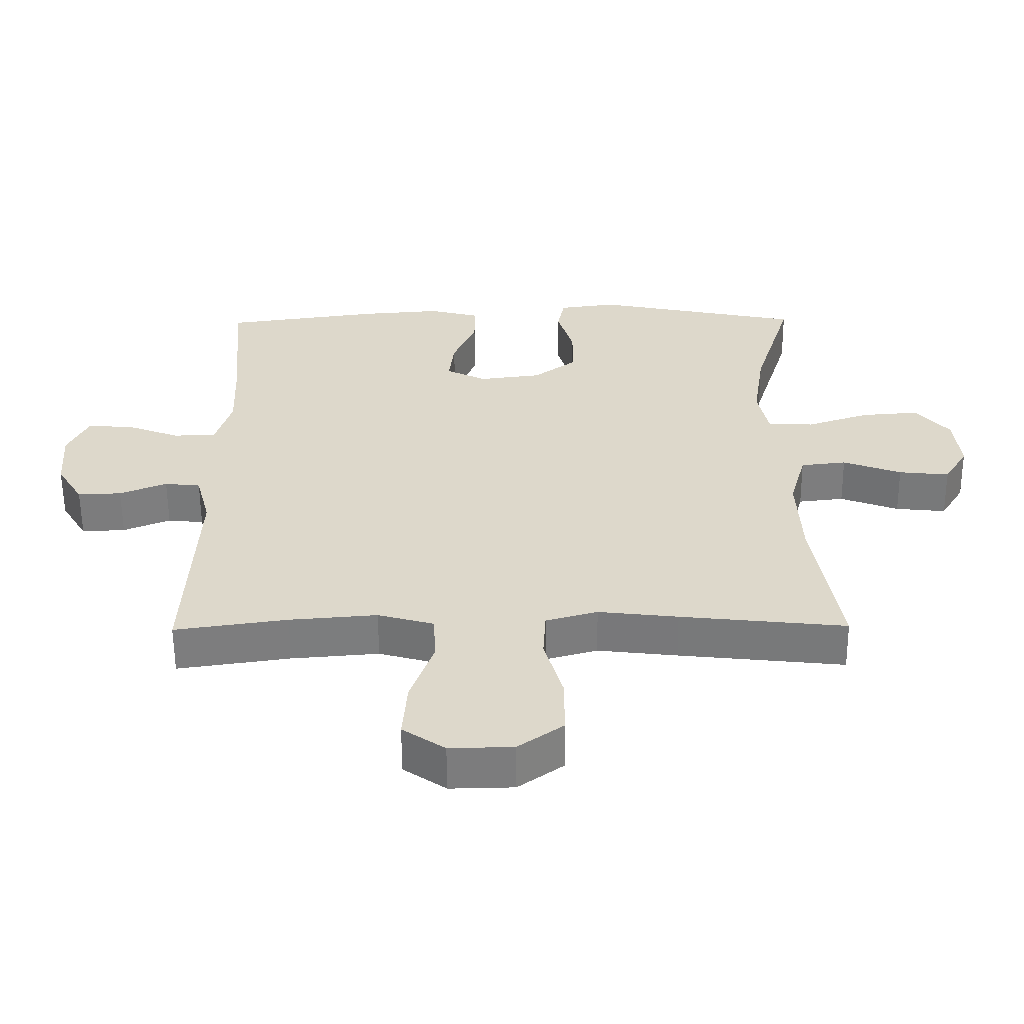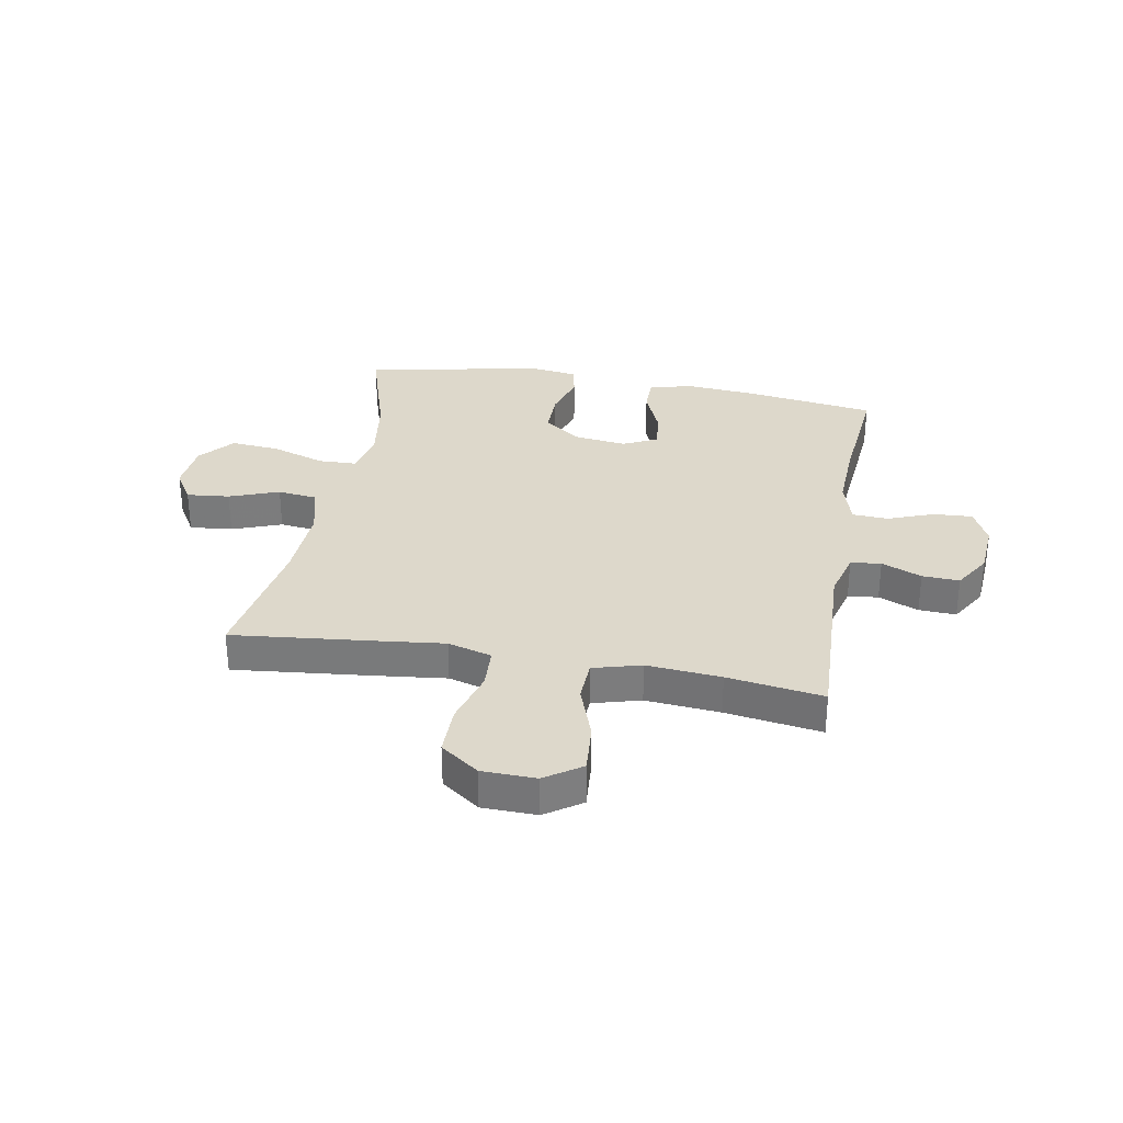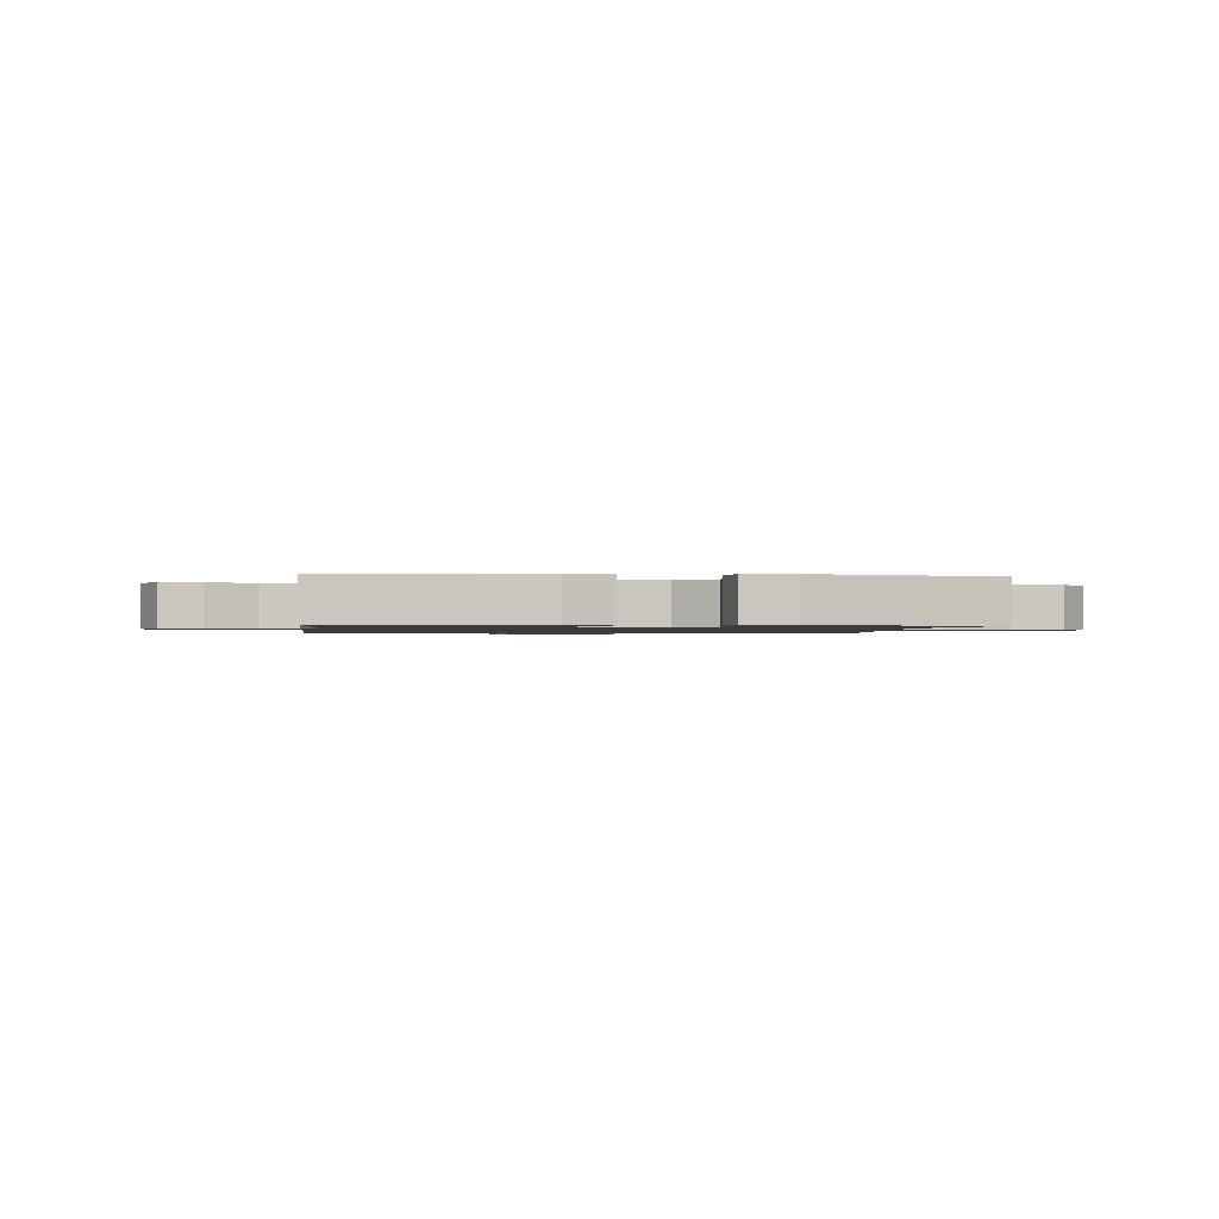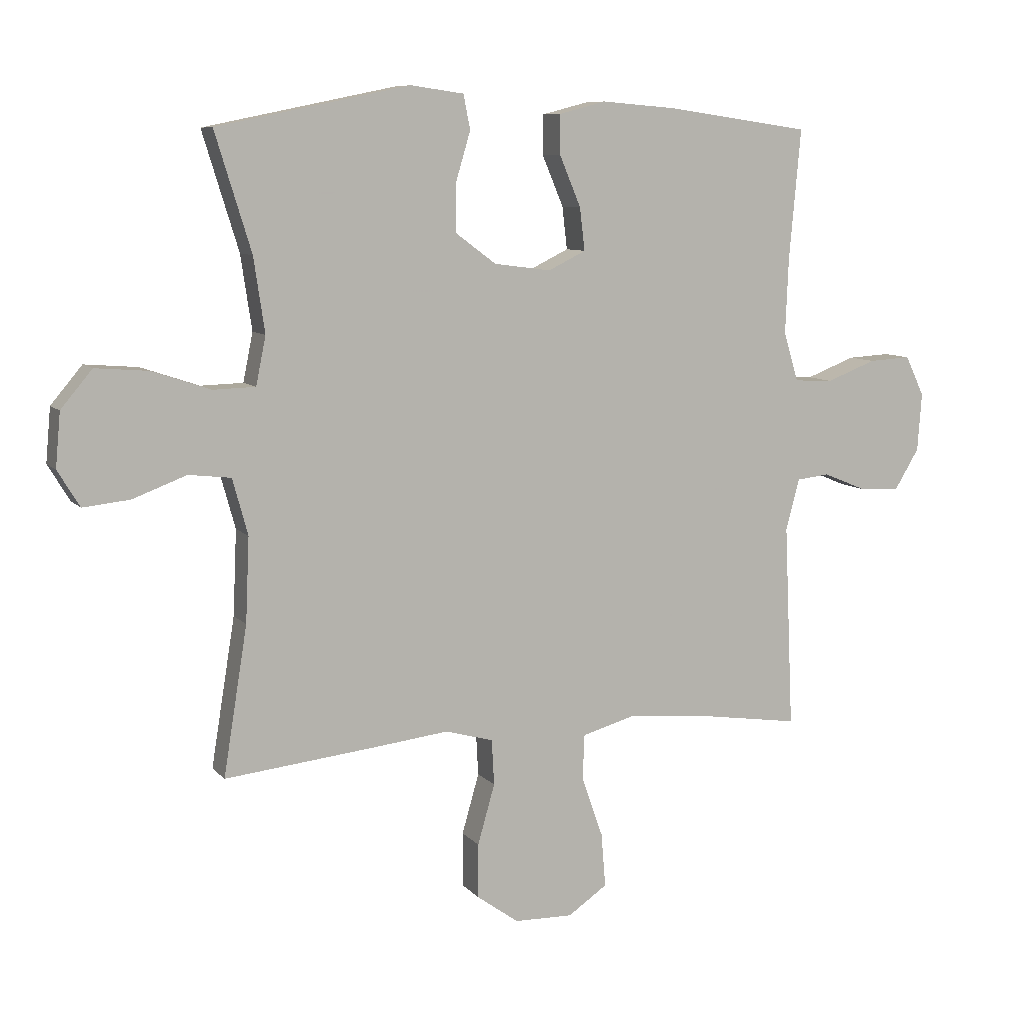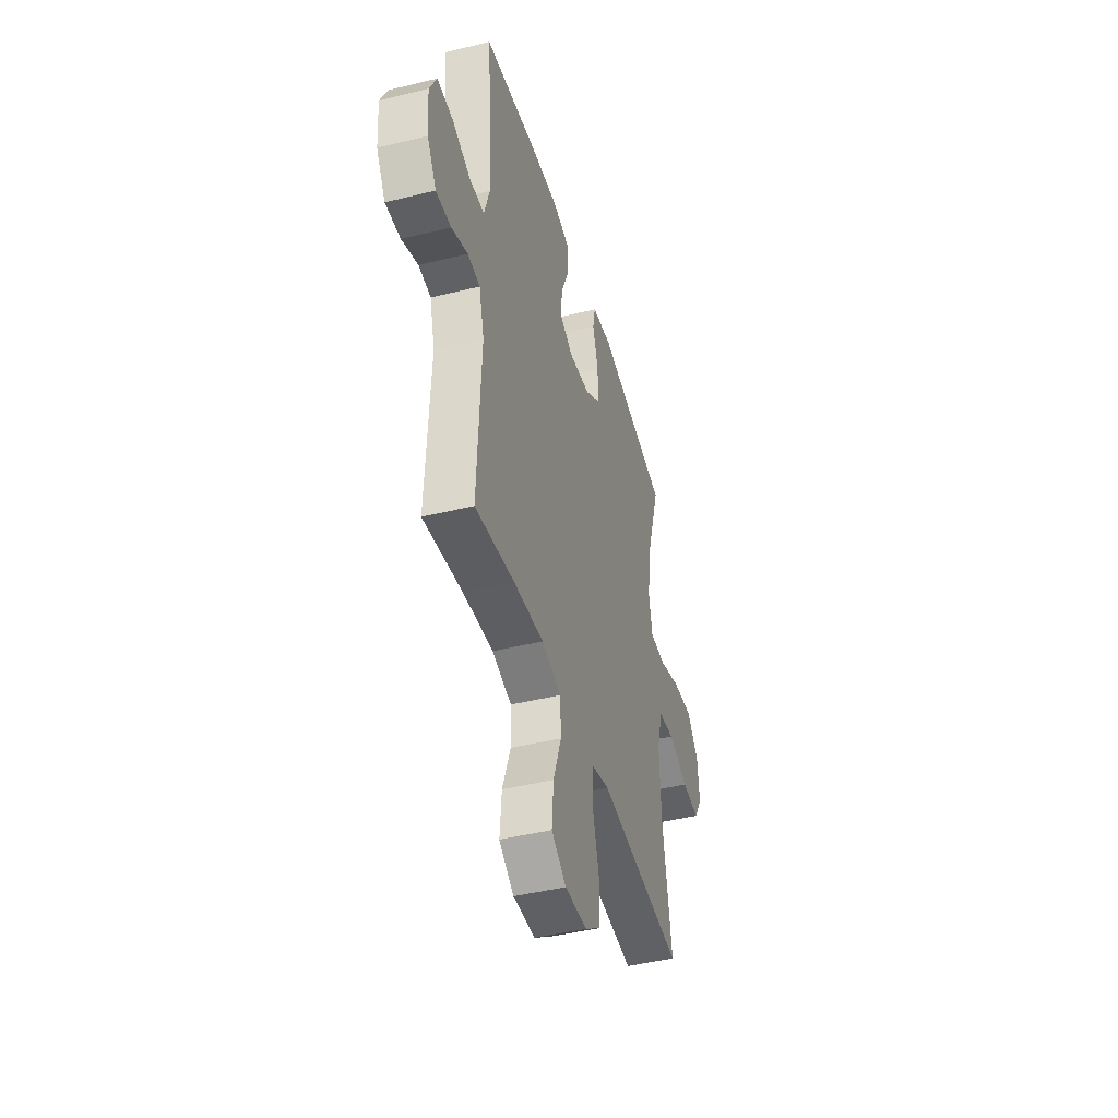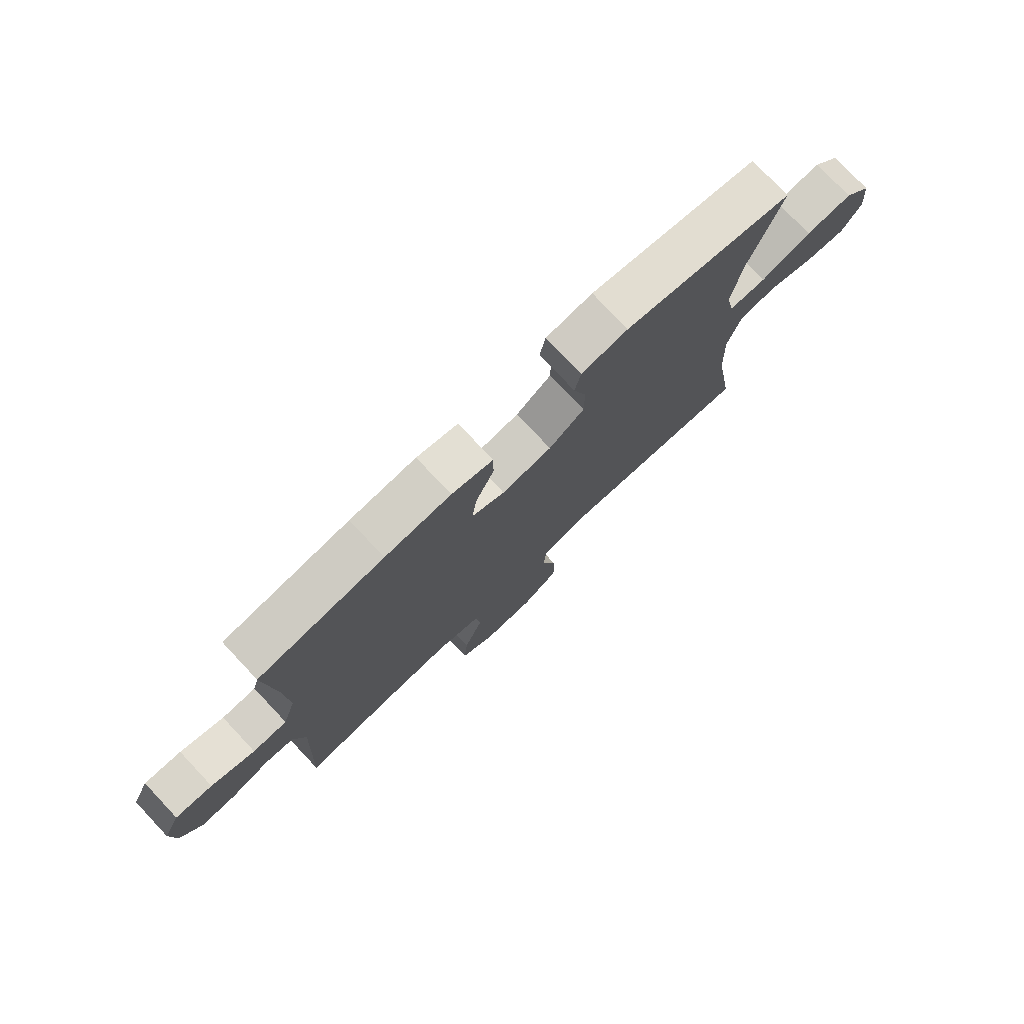
<metadata>
{"format":"obj","ext":"obj","renderer":"f3d","projection":"perspective","resolution":1024,"background":"white","views":[{"elev":-58.6,"azim":0.4,"up":"+Z"},{"elev":31.5,"azim":-169.7,"up":"+Y"},{"elev":-1.2,"azim":-6.9,"up":"+Y"},{"elev":8.5,"azim":157.5,"up":"+Z"},{"elev":-44.2,"azim":-73.9,"up":"+Z"},{"elev":77.2,"azim":-43.3,"up":"+Z"}]}
</metadata>
<code>
v -0.5 0.07 0.5
v -0.266 0.07 0.533
v -0.143 0.07 0.543
v -0.066 0.07 0.523
v -0.066 0.07 0.459
v -0.101 0.07 0.376
v -0.109 0.07 0.307
v -0.048 0.07 0.277
v 0.045 0.07 0.289
v 0.111 0.07 0.338
v 0.111 0.07 0.416
v 0.087 0.07 0.497
v 0.098 0.07 0.553
v 0.185 0.07 0.565
v 0.5 0.07 0.5
v 0.441 0.07 0.309
v 0.423 0.07 0.188
v 0.439 0.07 0.109
v 0.508 0.07 0.107
v 0.603 0.07 0.139
v 0.69 0.07 0.146
v 0.741 0.07 0.085
v 0.749 0.07 -0.003
v 0.713 0.07 -0.062
v 0.637 0.07 -0.054
v 0.549 0.07 -0.021
v 0.48 0.07 -0.029
v 0.455 0.07 -0.12
v 0.461 0.07 -0.258
v 0.5 0.07 -0.5
v 0.25 0.07 -0.473
v 0.13 0.07 -0.459
v 0.052 0.07 -0.481
v 0.048 0.07 -0.555
v 0.076 0.07 -0.653
v 0.076 0.07 -0.742
v 0.008 0.07 -0.791
v -0.088 0.07 -0.793
v -0.152 0.07 -0.749
v -0.145 0.07 -0.661
v -0.11 0.07 -0.562
v -0.113 0.07 -0.488
v -0.198 0.07 -0.464
v -0.33 0.07 -0.475
v -0.5 0.07 -0.5
v -0.485 0.07 -0.167
v -0.507 0.07 -0.083
v -0.561 0.07 -0.077
v -0.632 0.07 -0.106
v -0.698 0.07 -0.109
v -0.738 0.07 -0.043
v -0.745 0.07 0.052
v -0.714 0.07 0.117
v -0.645 0.07 0.113
v -0.564 0.07 0.082
v -0.5 0.07 0.085
v -0.476 0.07 0.165
v -0.481 0.07 0.288
v -0.5 0 0.5
v -0.266 0 0.533
v -0.143 0 0.543
v -0.066 0 0.523
v -0.066 0 0.459
v -0.101 0 0.376
v -0.109 0 0.307
v -0.048 0 0.277
v 0.045 0 0.289
v 0.111 0 0.338
v 0.111 0 0.416
v 0.087 0 0.497
v 0.098 0 0.553
v 0.185 0 0.565
v 0.5 0 0.5
v 0.441 0 0.309
v 0.423 0 0.188
v 0.439 0 0.109
v 0.508 0 0.107
v 0.603 0 0.139
v 0.69 0 0.146
v 0.741 0 0.085
v 0.749 0 -0.003
v 0.713 0 -0.062
v 0.637 0 -0.054
v 0.549 0 -0.021
v 0.48 0 -0.029
v 0.455 0 -0.12
v 0.461 0 -0.258
v 0.5 0 -0.5
v 0.25 0 -0.473
v 0.13 0 -0.459
v 0.052 0 -0.481
v 0.048 0 -0.555
v 0.076 0 -0.653
v 0.076 0 -0.742
v 0.008 0 -0.791
v -0.088 0 -0.793
v -0.152 0 -0.749
v -0.145 0 -0.661
v -0.11 0 -0.562
v -0.113 0 -0.488
v -0.198 0 -0.464
v -0.33 0 -0.475
v -0.5 0 -0.5
v -0.485 0 -0.167
v -0.507 0 -0.083
v -0.561 0 -0.077
v -0.632 0 -0.106
v -0.698 0 -0.109
v -0.738 0 -0.043
v -0.745 0 0.052
v -0.714 0 0.117
v -0.645 0 0.113
v -0.564 0 0.082
v -0.5 0 0.085
v -0.476 0 0.165
v -0.481 0 0.288
f 53 54 55
f 52 53 55
f 51 52 55
f 50 51 55
f 49 50 55
f 48 49 55
f 47 48 55 56
f 46 47 56 57
f 44 45 46
f 43 44 46 57
f 39 40 41
f 38 39 41
f 37 38 41
f 36 37 41
f 35 36 41
f 34 35 41
f 33 34 41 42
f 43 57 58
f 42 43 58
f 33 42 58
f 32 33 58
f 24 25 26
f 23 24 26
f 22 23 26
f 21 22 26
f 20 21 26
f 19 20 26
f 18 19 26 27
f 14 15 16
f 13 14 16
f 12 13 16
f 11 12 16
f 10 11 16 17
f 9 10 17 18
f 4 5 6
f 3 4 6
f 2 3 6
f 1 2 6
f 58 1 6
f 58 6 7
f 58 7 8
f 32 58 8
f 31 32 8
f 30 31 8
f 29 30 8
f 8 9 18
f 29 8 18
f 28 29 18
f 18 27 28
f 113 112 111
f 113 111 110
f 113 110 109
f 113 109 108
f 113 108 107
f 113 107 106
f 114 113 106 105
f 115 114 105 104
f 104 103 102
f 115 104 102 101
f 99 98 97
f 99 97 96
f 99 96 95
f 99 95 94
f 99 94 93
f 99 93 92
f 100 99 92 91
f 116 115 101
f 116 101 100
f 116 100 91
f 116 91 90
f 84 83 82
f 84 82 81
f 84 81 80
f 84 80 79
f 84 79 78
f 84 78 77
f 85 84 77 76
f 74 73 72
f 74 72 71
f 74 71 70
f 74 70 69
f 75 74 69 68
f 76 75 68 67
f 64 63 62
f 64 62 61
f 64 61 60
f 64 60 59
f 64 59 116
f 65 64 116
f 66 65 116
f 66 116 90
f 66 90 89
f 66 89 88
f 66 88 87
f 76 67 66
f 76 66 87
f 76 87 86
f 86 85 76
f 1 59 60 2
f 2 60 61 3
f 3 61 62 4
f 4 62 63 5
f 5 63 64 6
f 6 64 65 7
f 7 65 66 8
f 8 66 67 9
f 9 67 68 10
f 10 68 69 11
f 11 69 70 12
f 12 70 71 13
f 13 71 72 14
f 14 72 73 15
f 15 73 74 16
f 16 74 75 17
f 17 75 76 18
f 18 76 77 19
f 19 77 78 20
f 20 78 79 21
f 21 79 80 22
f 22 80 81 23
f 23 81 82 24
f 24 82 83 25
f 25 83 84 26
f 26 84 85 27
f 27 85 86 28
f 28 86 87 29
f 29 87 88 30
f 30 88 89 31
f 31 89 90 32
f 32 90 91 33
f 33 91 92 34
f 34 92 93 35
f 35 93 94 36
f 36 94 95 37
f 37 95 96 38
f 38 96 97 39
f 39 97 98 40
f 40 98 99 41
f 41 99 100 42
f 42 100 101 43
f 43 101 102 44
f 44 102 103 45
f 45 103 104 46
f 46 104 105 47
f 47 105 106 48
f 48 106 107 49
f 49 107 108 50
f 50 108 109 51
f 51 109 110 52
f 52 110 111 53
f 53 111 112 54
f 54 112 113 55
f 55 113 114 56
f 56 114 115 57
f 57 115 116 58
f 58 116 59 1

</code>
